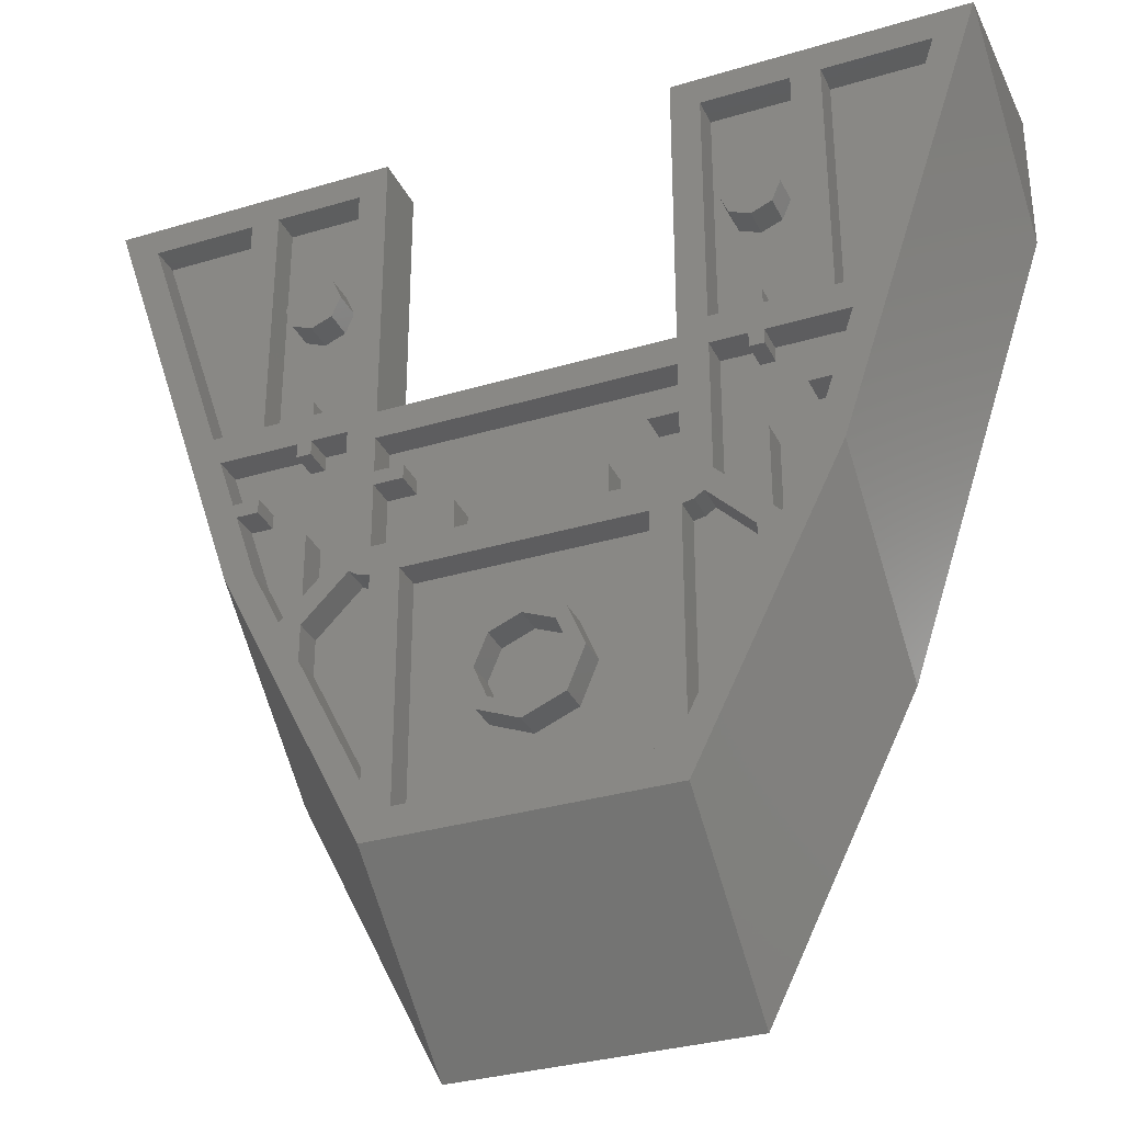
<metadata>
{"format":"stl","ext":"stl","renderer":"f3d","projection":"perspective","resolution":1024,"background":"white","views":[{"elev":-32.5,"azim":-157.4,"up":"+Z"}]}
</metadata>
<code>
# stl→obj: 496 verts, 728 faces
v -1.2 0.96 1.6
v -1.36 0.96 1.6
v -1.313 0.96 1.713
v -1.2 0.96 1.76
v -1.087 0.96 1.713
v -1.04 0.96 1.6
v -1.087 0.96 1.487
v -1.2 0.96 1.44
v -1.313 0.96 1.487
v 1.2 0.96 1.6
v 1.04 0.96 1.6
v 1.087 0.96 1.713
v 1.2 0.96 1.76
v 1.313 0.96 1.713
v 1.36 0.96 1.6
v 1.313 0.96 1.487
v 1.2 0.96 1.44
v 1.087 0.96 1.487
v -1.16 0.96 -0.2
v -1.16 0.96 -0.56
v -1.28 0.96 -0.32
v 1.28 0.96 -0.32
v 1.16 0.96 -0.56
v 1.16 0.96 -0.2
v -2.24 0.64 2.4
v -2.24 0.64 2.04
v -0.8 0.64 2.4
v 2.24 0.64 2.04
v 2.24 0.64 2.4
v 0.8 0.64 2.4
v -2.4 0.96 2.4
v -2.4 0 1.6
v -2.4 0 2.4
v 2.4 0.96 2.4
v 2.4 0 2.4
v 2.4 0 1.6
v -0.8 0.96 0
v -0.8 0.96 -0.16
v -0.8612 0.96 -0.1478
v -0.9131 0.96 -0.1131
v 0.9131 0.96 -0.1131
v 0.8612 0.96 -0.1478
v 0.8 0.96 0
v 0.8 0.96 -0.16
v -1.36 0.8 1.6
v -1.313 0.8 1.713
v -1.2 0.8 1.76
v -1.087 0.8 1.713
v -1.04 0.8 1.6
v -1.087 0.8 1.487
v -1.2 0.8 1.44
v -1.313 0.8 1.487
v 1.04 0.8 1.6
v 1.087 0.8 1.713
v 1.2 0.8 1.76
v 1.313 0.8 1.713
v 1.36 0.8 1.6
v 1.313 0.8 1.487
v 1.2 0.8 1.44
v 1.087 0.8 1.487
v -0.24 0.8 -0.8
v -0.24 0.96 -0.8
v -0.1697 0.96 -0.6303
v -0.1697 0.8 -0.6303
v 0 0.96 -0.56
v 0 0.8 -0.56
v 0.1697 0.96 -0.6303
v 0.1697 0.8 -0.6303
v 0.24 0.96 -0.8
v 0.24 0.8 -0.8
v 0.1697 0.96 -0.9697
v 0.1697 0.8 -0.9697
v -0 0.96 -1.04
v -0 0.8 -1.04
v -0.1697 0.96 -0.9697
v -0.1697 0.8 -0.9697
v -0.32 0.96 -0.8
v -0.32 0.8 -0.8
v -0.2263 0.8 -0.5737
v -0.2263 0.96 -0.5737
v 0 0.8 -0.48
v 0 0.96 -0.48
v 0.2263 0.8 -0.5737
v 0.2263 0.96 -0.5737
v 0.32 0.8 -0.8
v 0.32 0.96 -0.8
v 0.2263 0.8 -1.026
v 0.2263 0.96 -1.026
v -0 0.8 -1.12
v -0 0.96 -1.12
v -0.2263 0.8 -1.026
v -0.2263 0.96 -1.026
v -0.8 0.96 0.36
v -0.8 0.8 0.36
v -0.8 0.8 0
v -0.44 0.8 0
v -0.44 0.96 0
v 0.44 0.96 0
v 0.44 0.8 0
v 0.8 0.8 0
v 0.8 0.8 0.36
v 0.8 0.96 0.36
v -0.36 0.8 0
v 0.36 0.8 0
v 0.36 0.96 0
v -0.36 0.96 0
v 0.8 0.96 0.64
v 0.8 0.96 0.44
v 0.8 0.8 0.44
v 0.8 0.8 0.64
v -0.8 0.8 0.64
v -0.8 0.8 0.44
v -0.8 0.96 0.44
v -0.8 0.96 0.64
v 0.64 0.96 -1.44
v 0.64 0.96 -0.16
v 0.8 0.96 -1.6
v -0.8 0.96 -1.6
v -0.64 0.96 -0.16
v -0.64 0.96 -1.44
v -1.6 0.96 0
v -1.44 0.96 0
v -0.8 0.96 -1.28
v -0.96 0.96 0.72
v -1.678 0.96 0.72
v -1.731 0.96 0.88
v -0.96 0.96 0.88
v -0.8 0.96 0.8
v -0.96 0.96 0
v -2.18 0.96 2.24
v 0.8 0.96 0.8
v 0.8 0.96 2.4
v 0.96 0.96 2.24
v 0.96 0.96 0.88
v -0.8 0.96 2.4
v -0.96 0.96 2.24
v 2.18 0.96 2.24
v 1.6 0.96 2.24
v 1.6 0.96 0.88
v 1.44 0.96 0.88
v 1.44 0.96 2.24
v 1.16 0.96 0.16
v 1.24 0.96 0.16
v 1.24 0.96 -0.28
v 1.6 0.96 0
v 1.44 0.96 0
v 0.96 0.96 0
v 1.16 0.96 -0.36
v 0.96 0.96 0.72
v 1.731 0.96 0.88
v 1.678 0.96 0.72
v -1.44 0.96 2.24
v -1.44 0.96 0.88
v -1.6 0.96 0.88
v -1.6 0.96 2.24
v -1.44 0.96 0.36
v -1.559 0.96 0.36
v -1.585 0.96 0.44
v -1.44 0.96 0.44
v -1.16 0.96 -0.36
v 0.8 0.96 -1.28
v 1.44 0.96 0.44
v 1.585 0.96 0.44
v 1.559 0.96 0.36
v 1.44 0.96 0.36
v -1.16 0.96 0.16
v -1.24 0.96 -0.28
v -1.24 0.96 0.16
v 0.96 0.8 0
v 1.44 0.8 0
v 0.8 0.8 -1.28
v 0.8 0.8 -0.16
v 0.96 0.8 0.72
v 1.678 0.8 0.72
v 1.6 0.8 2.24
v 2.18 0.8 2.24
v 1.731 0.8 0.88
v 1.6 0.8 0.88
v -0.96 0.8 0
v -0.8 0.8 -0.16
v -0.8 0.8 -1.28
v -1.44 0.8 0
v -1.678 0.8 0.72
v -0.96 0.8 0.72
v -1.6 0.8 0.88
v -1.731 0.8 0.88
v -2.18 0.8 2.24
v -1.6 0.8 2.24
v -1.44 0.64 -0.28
v -0.8 0.64 0.8
v 1.44 0.64 -0.28
v 0.8 0.64 0.8
v -0.72 0.64 -1.72
v 0.72 0.64 -1.72
v 2.24 0 1.6
v 2.24 0 2.4
v -0.708 0 -2.252
v 0.708 0 -2.252
v -2.24 0 2.4
v 1.46 0 -0.744
v -2.24 0 1.6
v -1.46 0 -0.744
v -1.6 0 -0.8
v -0.8 0 -2.4
v 0.8 0 -2.4
v 1.6 0 -0.8
v -0.36 0.96 0.16
v -0.44 0.96 0.16
v -0.44 0.8 0.16
v -0.36 0.8 0.16
v 0.44 0.96 0.16
v 0.36 0.96 0.16
v 0.36 0.8 0.16
v 0.44 0.8 0.16
v -0.64 0.96 0.36
v -0.64 0.96 0.44
v -0.64 0.8 0.44
v -0.64 0.8 0.36
v 0.64 0.96 0.44
v 0.64 0.96 0.36
v 0.64 0.8 0.36
v 0.64 0.8 0.44
v -0.64 0.8 -1.44
v -0.64 0.8 -0.16
v 0.64 0.8 -1.44
v 0.64 0.8 -0.16
v -0.96 0.8 2.24
v -1.44 0.8 2.24
v -1.44 0.8 0.88
v -0.96 0.8 0.88
v -1.16 0.96 0.88
v -1.16 0.8 0.88
v -1.16 0.96 0.96
v -1.24 0.96 0.88
v -1.24 0.96 0.96
v -1.24 0.8 0.88
v -1.24 0.8 0.96
v -1.16 0.8 0.96
v 1.44 0.8 2.24
v 0.96 0.8 2.24
v 0.96 0.8 0.88
v 1.44 0.8 0.88
v 1.16 0.96 0.88
v 1.16 0.8 0.88
v 1.24 0.96 0.96
v 1.24 0.96 0.88
v 1.16 0.96 0.96
v 1.16 0.8 0.96
v 1.24 0.8 0.96
v 1.24 0.8 0.88
v -1.16 0.8 -0.56
v -0.9131 0.8 -0.1131
v -1.16 0.8 -0.36
v -0.8612 0.8 -0.1478
v -1.16 0.8 0.72
v -1.16 0.96 0.72
v -1.24 0.96 0.64
v -1.24 0.96 0.72
v -1.16 0.96 0.64
v -1.16 0.8 0.64
v -1.24 0.8 0.64
v -1.24 0.8 0.72
v -1.585 0.8 0.44
v -1.16 0.8 -0.2
v -1.16 0.8 0.16
v -1.24 0.8 -0.28
v -1.24 0.8 0.16
v -1.28 0.8 -0.32
v -1.44 0.8 0.44
v -1.44 0.8 0.36
v -1.559 0.8 0.36
v 1.16 0.8 -0.56
v 1.16 0.8 -0.36
v 0.9131 0.8 -0.1131
v 0.8612 0.8 -0.1478
v 1.16 0.96 0.72
v 1.16 0.8 0.72
v 1.16 0.96 0.64
v 1.24 0.96 0.72
v 1.24 0.96 0.64
v 1.24 0.8 0.72
v 1.24 0.8 0.64
v 1.16 0.8 0.64
v 1.585 0.8 0.44
v 1.16 0.8 -0.2
v 1.16 0.8 0.16
v 1.24 0.8 0.16
v 1.24 0.8 -0.28
v 1.28 0.8 -0.32
v 1.44 0.8 0.44
v 1.44 0.8 0.36
v 1.559 0.8 0.36
v -0.64 0.48 -1.2
v -0.64 0.64 -1.2
v -0.5697 0.64 -1.37
v -0.5697 0.48 -1.37
v -0.4 0.64 -1.44
v -0.4 0.48 -1.44
v -0.2303 0.64 -1.37
v -0.2303 0.48 -1.37
v -0.16 0.64 -1.2
v -0.16 0.48 -1.2
v -0.2303 0.64 -1.03
v -0.2303 0.48 -1.03
v -0.4 0.64 -0.96
v -0.4 0.48 -0.96
v -0.5697 0.64 -1.03
v -0.5697 0.48 -1.03
v -0.64 0.48 -0.4
v -0.64 0.64 -0.4
v -0.5697 0.64 -0.5697
v -0.5697 0.48 -0.5697
v -0.4 0.64 -0.64
v -0.4 0.48 -0.64
v -0.2303 0.64 -0.5697
v -0.2303 0.48 -0.5697
v -0.16 0.64 -0.4
v -0.16 0.48 -0.4
v -0.2303 0.64 -0.2303
v -0.2303 0.48 -0.2303
v -0.4 0.64 -0.16
v -0.4 0.48 -0.16
v -0.5697 0.64 -0.2303
v -0.5697 0.48 -0.2303
v -0.64 0.48 0.4
v -0.64 0.64 0.4
v -0.5697 0.64 0.2303
v -0.5697 0.48 0.2303
v -0.4 0.64 0.16
v -0.4 0.48 0.16
v -0.2303 0.64 0.2303
v -0.2303 0.48 0.2303
v -0.16 0.64 0.4
v -0.16 0.48 0.4
v -0.2303 0.64 0.5697
v -0.2303 0.48 0.5697
v -0.4 0.64 0.64
v -0.4 0.48 0.64
v -0.5697 0.64 0.5697
v -0.5697 0.48 0.5697
v -1.44 0.48 0.4
v -1.44 0.64 0.4
v -1.37 0.64 0.2303
v -1.37 0.48 0.2303
v -1.2 0.64 0.16
v -1.2 0.48 0.16
v -1.03 0.64 0.2303
v -1.03 0.48 0.2303
v -0.96 0.64 0.4
v -0.96 0.48 0.4
v -1.03 0.64 0.5697
v -1.03 0.48 0.5697
v -1.2 0.64 0.64
v -1.2 0.48 0.64
v -1.37 0.64 0.5697
v -1.37 0.48 0.5697
v -1.44 0.48 1.2
v -1.44 0.64 1.2
v -1.37 0.64 1.03
v -1.37 0.48 1.03
v -1.2 0.64 0.96
v -1.2 0.48 0.96
v -1.03 0.64 1.03
v -1.03 0.48 1.03
v -0.96 0.64 1.2
v -0.96 0.48 1.2
v -1.03 0.64 1.37
v -1.03 0.48 1.37
v -1.2 0.64 1.44
v -1.2 0.48 1.44
v -1.37 0.64 1.37
v -1.37 0.48 1.37
v -1.44 0.48 2
v -1.44 0.64 2
v -1.37 0.64 1.83
v -1.37 0.48 1.83
v -1.2 0.64 1.76
v -1.2 0.48 1.76
v -1.03 0.64 1.83
v -1.03 0.48 1.83
v -0.96 0.64 2
v -0.96 0.48 2
v -1.03 0.64 2.17
v -1.03 0.48 2.17
v -1.2 0.64 2.24
v -1.2 0.48 2.24
v -1.37 0.64 2.17
v -1.37 0.48 2.17
v 0.16 0.48 -1.2
v 0.16 0.64 -1.2
v 0.2303 0.64 -1.37
v 0.2303 0.48 -1.37
v 0.4 0.64 -1.44
v 0.4 0.48 -1.44
v 0.5697 0.64 -1.37
v 0.5697 0.48 -1.37
v 0.64 0.64 -1.2
v 0.64 0.48 -1.2
v 0.5697 0.64 -1.03
v 0.5697 0.48 -1.03
v 0.4 0.64 -0.96
v 0.4 0.48 -0.96
v 0.2303 0.64 -1.03
v 0.2303 0.48 -1.03
v 0.16 0.48 -0.4
v 0.16 0.64 -0.4
v 0.2303 0.64 -0.5697
v 0.2303 0.48 -0.5697
v 0.4 0.64 -0.64
v 0.4 0.48 -0.64
v 0.5697 0.64 -0.5697
v 0.5697 0.48 -0.5697
v 0.64 0.64 -0.4
v 0.64 0.48 -0.4
v 0.5697 0.64 -0.2303
v 0.5697 0.48 -0.2303
v 0.4 0.64 -0.16
v 0.4 0.48 -0.16
v 0.2303 0.64 -0.2303
v 0.2303 0.48 -0.2303
v 0.16 0.48 0.4
v 0.16 0.64 0.4
v 0.2303 0.64 0.2303
v 0.2303 0.48 0.2303
v 0.4 0.64 0.16
v 0.4 0.48 0.16
v 0.5697 0.64 0.2303
v 0.5697 0.48 0.2303
v 0.64 0.64 0.4
v 0.64 0.48 0.4
v 0.5697 0.64 0.5697
v 0.5697 0.48 0.5697
v 0.4 0.64 0.64
v 0.4 0.48 0.64
v 0.2303 0.64 0.5697
v 0.2303 0.48 0.5697
v 0.96 0.48 0.4
v 0.96 0.64 0.4
v 1.03 0.64 0.2303
v 1.03 0.48 0.2303
v 1.2 0.64 0.16
v 1.2 0.48 0.16
v 1.37 0.64 0.2303
v 1.37 0.48 0.2303
v 1.44 0.64 0.4
v 1.44 0.48 0.4
v 1.37 0.64 0.5697
v 1.37 0.48 0.5697
v 1.2 0.64 0.64
v 1.2 0.48 0.64
v 1.03 0.64 0.5697
v 1.03 0.48 0.5697
v 0.96 0.48 1.2
v 0.96 0.64 1.2
v 1.03 0.64 1.03
v 1.03 0.48 1.03
v 1.2 0.64 0.96
v 1.2 0.48 0.96
v 1.37 0.64 1.03
v 1.37 0.48 1.03
v 1.44 0.64 1.2
v 1.44 0.48 1.2
v 1.37 0.64 1.37
v 1.37 0.48 1.37
v 1.2 0.64 1.44
v 1.2 0.48 1.44
v 1.03 0.64 1.37
v 1.03 0.48 1.37
v 0.96 0.48 2
v 0.96 0.64 2
v 1.03 0.64 1.83
v 1.03 0.48 1.83
v 1.2 0.64 1.76
v 1.2 0.48 1.76
v 1.37 0.64 1.83
v 1.37 0.48 1.83
v 1.44 0.64 2
v 1.44 0.48 2
v 1.37 0.64 2.17
v 1.37 0.48 2.17
v 1.2 0.64 2.24
v 1.2 0.48 2.24
v 1.03 0.64 2.17
v 1.03 0.48 2.17
v -0.4 0.48 -1.2
v -0.4 0.48 -0.4
v -0.4 0.48 0.4
v -1.2 0.48 0.4
v -1.2 0.48 1.2
v -1.2 0.48 2
v 0.4 0.48 -1.2
v 0.4 0.48 -0.4
v 0.4 0.48 0.4
v 1.2 0.48 0.4
v 1.2 0.48 1.2
v 1.2 0.48 2
f 1 2 3
f 1 3 4
f 1 4 5
f 1 5 6
f 1 6 7
f 1 7 8
f 1 8 9
f 1 9 2
f 10 11 12
f 10 12 13
f 10 13 14
f 10 14 15
f 10 15 16
f 10 16 17
f 10 17 18
f 10 18 11
f 19 20 21
f 22 23 24
f 25 26 27
f 28 29 30
f 31 32 33
f 34 35 36
f 37 38 39
f 37 39 40
f 41 42 43
f 42 44 43
f 2 45 46
f 2 46 3
f 3 46 47
f 3 47 4
f 4 47 48
f 4 48 5
f 5 48 49
f 5 49 6
f 6 49 50
f 6 50 7
f 7 50 51
f 7 51 8
f 8 51 52
f 8 52 9
f 9 52 45
f 9 45 2
f 11 53 54
f 11 54 12
f 12 54 55
f 12 55 13
f 13 55 56
f 13 56 14
f 14 56 57
f 14 57 15
f 15 57 58
f 15 58 16
f 16 58 59
f 16 59 17
f 17 59 60
f 17 60 18
f 18 60 53
f 18 53 11
f 61 62 63
f 61 63 64
f 64 63 65
f 64 65 66
f 66 65 67
f 66 67 68
f 68 67 69
f 68 69 70
f 70 69 71
f 70 71 72
f 72 71 73
f 72 73 74
f 74 73 75
f 74 75 76
f 76 75 62
f 76 62 61
f 77 78 79
f 77 79 80
f 80 79 81
f 80 81 82
f 82 81 83
f 82 83 84
f 84 83 85
f 84 85 86
f 86 85 87
f 86 87 88
f 88 87 89
f 88 89 90
f 90 89 91
f 90 91 92
f 92 91 78
f 92 78 77
f 62 77 80
f 62 80 63
f 63 80 82
f 63 82 65
f 65 82 84
f 65 84 67
f 67 84 86
f 67 86 69
f 69 86 88
f 69 88 71
f 71 88 90
f 71 90 73
f 73 90 92
f 73 92 75
f 75 92 77
f 75 77 62
f 93 94 95
f 93 95 37
f 95 96 97
f 95 97 37
f 98 99 100
f 98 100 43
f 100 101 102
f 100 102 43
f 103 104 105
f 103 105 106
f 107 108 109
f 107 109 110
f 111 112 113
f 111 113 114
f 110 111 114
f 110 114 107
f 100 95 111
f 100 111 110
f 115 116 44
f 115 44 117
f 118 38 119
f 118 119 120
f 118 121 122
f 118 122 123
f 124 125 126
f 124 126 127
f 127 128 37
f 127 37 129
f 130 122 121
f 130 121 31
f 128 131 107
f 128 107 114
f 43 44 38
f 43 38 37
f 117 118 120
f 117 120 115
f 131 132 133
f 131 133 134
f 31 135 136
f 31 136 130
f 137 133 132
f 137 132 34
f 138 139 140
f 138 140 141
f 24 142 143
f 24 143 144
f 34 145 146
f 34 146 137
f 147 43 131
f 147 131 134
f 147 24 148
f 147 148 43
f 149 134 150
f 149 150 151
f 152 153 154
f 152 154 155
f 156 157 158
f 156 158 159
f 37 160 19
f 37 19 129
f 135 128 127
f 135 127 136
f 145 117 161
f 145 161 146
f 162 163 164
f 162 164 165
f 166 19 167
f 166 167 168
f 169 170 171
f 169 171 172
f 173 174 170
f 173 170 169
f 175 176 177
f 175 177 178
f 179 180 181
f 179 181 182
f 179 182 183
f 179 183 184
f 185 186 187
f 185 187 188
f 31 25 27
f 31 27 135
f 132 30 29
f 132 29 34
f 26 189 190
f 26 190 27
f 191 28 30
f 191 30 192
f 189 191 192
f 189 192 190
f 191 189 193
f 191 193 194
f 195 196 29
f 195 29 28
f 197 198 194
f 197 194 193
f 29 196 35
f 29 35 34
f 31 33 199
f 31 199 25
f 198 200 191
f 198 191 194
f 200 195 28
f 200 28 191
f 199 201 26
f 199 26 25
f 201 202 189
f 201 189 26
f 202 197 193
f 202 193 189
f 32 203 202
f 32 202 201
f 203 204 197
f 203 197 202
f 204 205 198
f 204 198 197
f 206 36 195
f 206 195 200
f 205 206 200
f 205 200 198
f 207 106 97
f 207 97 208
f 208 97 96
f 208 96 209
f 106 207 210
f 106 210 103
f 207 208 209
f 207 209 210
f 211 98 105
f 211 105 212
f 212 105 104
f 212 104 213
f 98 211 214
f 98 214 99
f 211 212 213
f 211 213 214
f 215 93 113
f 215 113 216
f 216 113 112
f 216 112 217
f 93 215 218
f 93 218 94
f 215 216 217
f 215 217 218
f 219 108 102
f 219 102 220
f 220 102 101
f 220 101 221
f 108 219 222
f 108 222 109
f 219 220 221
f 219 221 222
f 223 120 119
f 223 119 224
f 225 115 120
f 225 120 223
f 226 116 115
f 226 115 225
f 224 119 116
f 224 116 226
f 225 223 224
f 225 224 226
f 152 136 227
f 152 227 228
f 153 152 228
f 153 228 229
f 136 127 230
f 136 230 227
f 227 230 229
f 227 229 228
f 127 231 232
f 127 232 230
f 233 231 234
f 233 234 235
f 235 234 236
f 235 236 237
f 231 233 238
f 231 238 232
f 233 235 237
f 233 237 238
f 234 153 229
f 234 229 236
f 133 141 239
f 133 239 240
f 134 133 240
f 134 240 241
f 141 140 242
f 141 242 239
f 239 242 241
f 239 241 240
f 243 134 241
f 243 241 244
f 245 246 243
f 245 243 247
f 247 243 244
f 247 244 248
f 246 245 249
f 246 249 250
f 245 247 248
f 245 248 249
f 140 246 250
f 140 250 242
f 20 251 181
f 20 181 123
f 181 180 38
f 181 38 123
f 252 253 160
f 252 160 40
f 251 20 160
f 251 160 253
f 38 180 254
f 38 254 39
f 39 254 252
f 39 252 40
f 124 129 179
f 124 179 184
f 124 184 255
f 124 255 256
f 257 258 256
f 257 256 259
f 259 256 255
f 259 255 260
f 258 257 261
f 258 261 262
f 257 259 260
f 257 260 261
f 183 263 158
f 183 158 125
f 183 125 258
f 183 258 262
f 129 19 264
f 129 264 179
f 166 265 264
f 166 264 19
f 168 167 266
f 168 266 267
f 168 267 265
f 168 265 166
f 182 268 21
f 182 21 122
f 266 167 21
f 266 21 268
f 159 269 270
f 159 270 156
f 263 269 159
f 263 159 158
f 156 270 271
f 156 271 157
f 271 182 122
f 271 122 157
f 154 185 188
f 154 188 155
f 188 187 130
f 188 130 155
f 187 186 126
f 187 126 130
f 185 154 126
f 185 126 186
f 272 23 161
f 272 161 171
f 161 44 172
f 161 172 171
f 41 148 273
f 41 273 274
f 23 272 273
f 23 273 148
f 41 274 275
f 41 275 42
f 42 275 172
f 42 172 44
f 173 169 147
f 173 147 149
f 173 149 276
f 173 276 277
f 278 276 279
f 278 279 280
f 280 279 281
f 280 281 282
f 276 278 283
f 276 283 277
f 278 280 282
f 278 282 283
f 151 163 284
f 151 284 174
f 151 174 281
f 151 281 279
f 169 285 24
f 169 24 147
f 286 142 24
f 286 24 285
f 287 288 144
f 287 144 143
f 287 143 142
f 287 142 286
f 146 22 289
f 146 289 170
f 144 288 289
f 144 289 22
f 290 162 165
f 290 165 291
f 163 162 290
f 163 290 284
f 291 165 164
f 291 164 292
f 164 146 170
f 164 170 292
f 178 139 138
f 178 138 175
f 138 137 176
f 138 176 175
f 137 150 177
f 137 177 176
f 139 178 177
f 139 177 150
f 192 30 132
f 192 132 131
f 128 135 27
f 128 27 190
f 131 128 190
f 131 190 192
f 293 294 295
f 293 295 296
f 296 295 297
f 296 297 298
f 298 297 299
f 298 299 300
f 300 299 301
f 300 301 302
f 302 301 303
f 302 303 304
f 304 303 305
f 304 305 306
f 306 305 307
f 306 307 308
f 308 307 294
f 308 294 293
f 309 310 311
f 309 311 312
f 312 311 313
f 312 313 314
f 314 313 315
f 314 315 316
f 316 315 317
f 316 317 318
f 318 317 319
f 318 319 320
f 320 319 321
f 320 321 322
f 322 321 323
f 322 323 324
f 324 323 310
f 324 310 309
f 325 326 327
f 325 327 328
f 328 327 329
f 328 329 330
f 330 329 331
f 330 331 332
f 332 331 333
f 332 333 334
f 334 333 335
f 334 335 336
f 336 335 337
f 336 337 338
f 338 337 339
f 338 339 340
f 340 339 326
f 340 326 325
f 341 342 343
f 341 343 344
f 344 343 345
f 344 345 346
f 346 345 347
f 346 347 348
f 348 347 349
f 348 349 350
f 350 349 351
f 350 351 352
f 352 351 353
f 352 353 354
f 354 353 355
f 354 355 356
f 356 355 342
f 356 342 341
f 357 358 359
f 357 359 360
f 360 359 361
f 360 361 362
f 362 361 363
f 362 363 364
f 364 363 365
f 364 365 366
f 366 365 367
f 366 367 368
f 368 367 369
f 368 369 370
f 370 369 371
f 370 371 372
f 372 371 358
f 372 358 357
f 373 374 375
f 373 375 376
f 376 375 377
f 376 377 378
f 378 377 379
f 378 379 380
f 380 379 381
f 380 381 382
f 382 381 383
f 382 383 384
f 384 383 385
f 384 385 386
f 386 385 387
f 386 387 388
f 388 387 374
f 388 374 373
f 389 390 391
f 389 391 392
f 392 391 393
f 392 393 394
f 394 393 395
f 394 395 396
f 396 395 397
f 396 397 398
f 398 397 399
f 398 399 400
f 400 399 401
f 400 401 402
f 402 401 403
f 402 403 404
f 404 403 390
f 404 390 389
f 405 406 407
f 405 407 408
f 408 407 409
f 408 409 410
f 410 409 411
f 410 411 412
f 412 411 413
f 412 413 414
f 414 413 415
f 414 415 416
f 416 415 417
f 416 417 418
f 418 417 419
f 418 419 420
f 420 419 406
f 420 406 405
f 421 422 423
f 421 423 424
f 424 423 425
f 424 425 426
f 426 425 427
f 426 427 428
f 428 427 429
f 428 429 430
f 430 429 431
f 430 431 432
f 432 431 433
f 432 433 434
f 434 433 435
f 434 435 436
f 436 435 422
f 436 422 421
f 437 438 439
f 437 439 440
f 440 439 441
f 440 441 442
f 442 441 443
f 442 443 444
f 444 443 445
f 444 445 446
f 446 445 447
f 446 447 448
f 448 447 449
f 448 449 450
f 450 449 451
f 450 451 452
f 452 451 438
f 452 438 437
f 453 454 455
f 453 455 456
f 456 455 457
f 456 457 458
f 458 457 459
f 458 459 460
f 460 459 461
f 460 461 462
f 462 461 463
f 462 463 464
f 464 463 465
f 464 465 466
f 466 465 467
f 466 467 468
f 468 467 454
f 468 454 453
f 469 470 471
f 469 471 472
f 472 471 473
f 472 473 474
f 474 473 475
f 474 475 476
f 476 475 477
f 476 477 478
f 478 477 479
f 478 479 480
f 480 479 481
f 480 481 482
f 482 481 483
f 482 483 484
f 484 483 470
f 484 470 469
f 204 118 117
f 204 117 205
f 206 205 117
f 206 117 145
f 36 206 145
f 36 145 34
f 121 118 204
f 121 204 203
f 31 121 203
f 31 203 32
f 196 195 36
f 196 36 35
f 33 32 201
f 33 201 199
f 485 293 296
f 485 296 298
f 485 298 300
f 485 300 302
f 485 302 304
f 485 304 306
f 485 306 308
f 485 308 293
f 486 309 312
f 486 312 314
f 486 314 316
f 486 316 318
f 486 318 320
f 486 320 322
f 486 322 324
f 486 324 309
f 487 325 328
f 487 328 330
f 487 330 332
f 487 332 334
f 487 334 336
f 487 336 338
f 487 338 340
f 487 340 325
f 488 341 344
f 488 344 346
f 488 346 348
f 488 348 350
f 488 350 352
f 488 352 354
f 488 354 356
f 488 356 341
f 489 357 360
f 489 360 362
f 489 362 364
f 489 364 366
f 489 366 368
f 489 368 370
f 489 370 372
f 489 372 357
f 490 373 376
f 490 376 378
f 490 378 380
f 490 380 382
f 490 382 384
f 490 384 386
f 490 386 388
f 490 388 373
f 491 389 392
f 491 392 394
f 491 394 396
f 491 396 398
f 491 398 400
f 491 400 402
f 491 402 404
f 491 404 389
f 492 405 408
f 492 408 410
f 492 410 412
f 492 412 414
f 492 414 416
f 492 416 418
f 492 418 420
f 492 420 405
f 493 421 424
f 493 424 426
f 493 426 428
f 493 428 430
f 493 430 432
f 493 432 434
f 493 434 436
f 493 436 421
f 494 437 440
f 494 440 442
f 494 442 444
f 494 444 446
f 494 446 448
f 494 448 450
f 494 450 452
f 494 452 437
f 495 453 456
f 495 456 458
f 495 458 460
f 495 460 462
f 495 462 464
f 495 464 466
f 495 466 468
f 495 468 453
f 496 469 472
f 496 472 474
f 496 474 476
f 496 476 478
f 496 478 480
f 496 480 482
f 496 482 484
f 496 484 469

</code>
